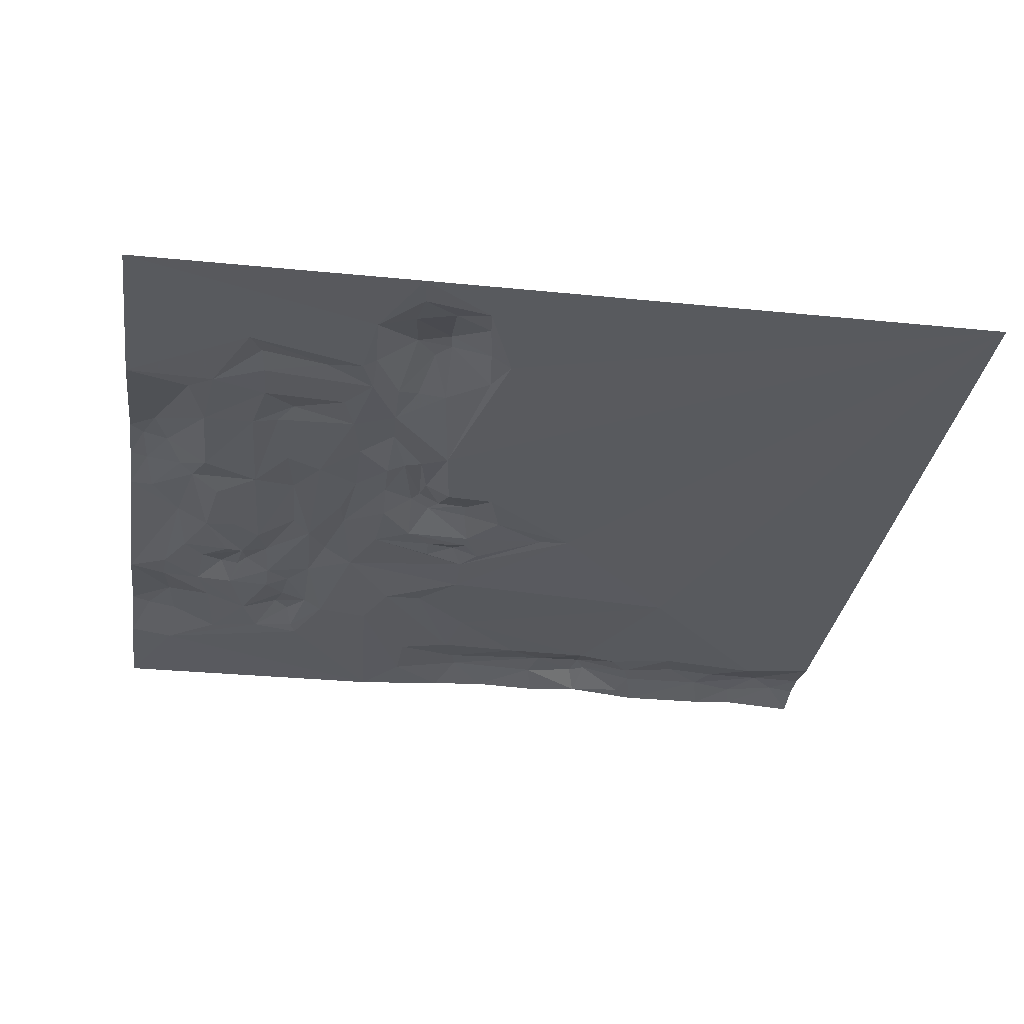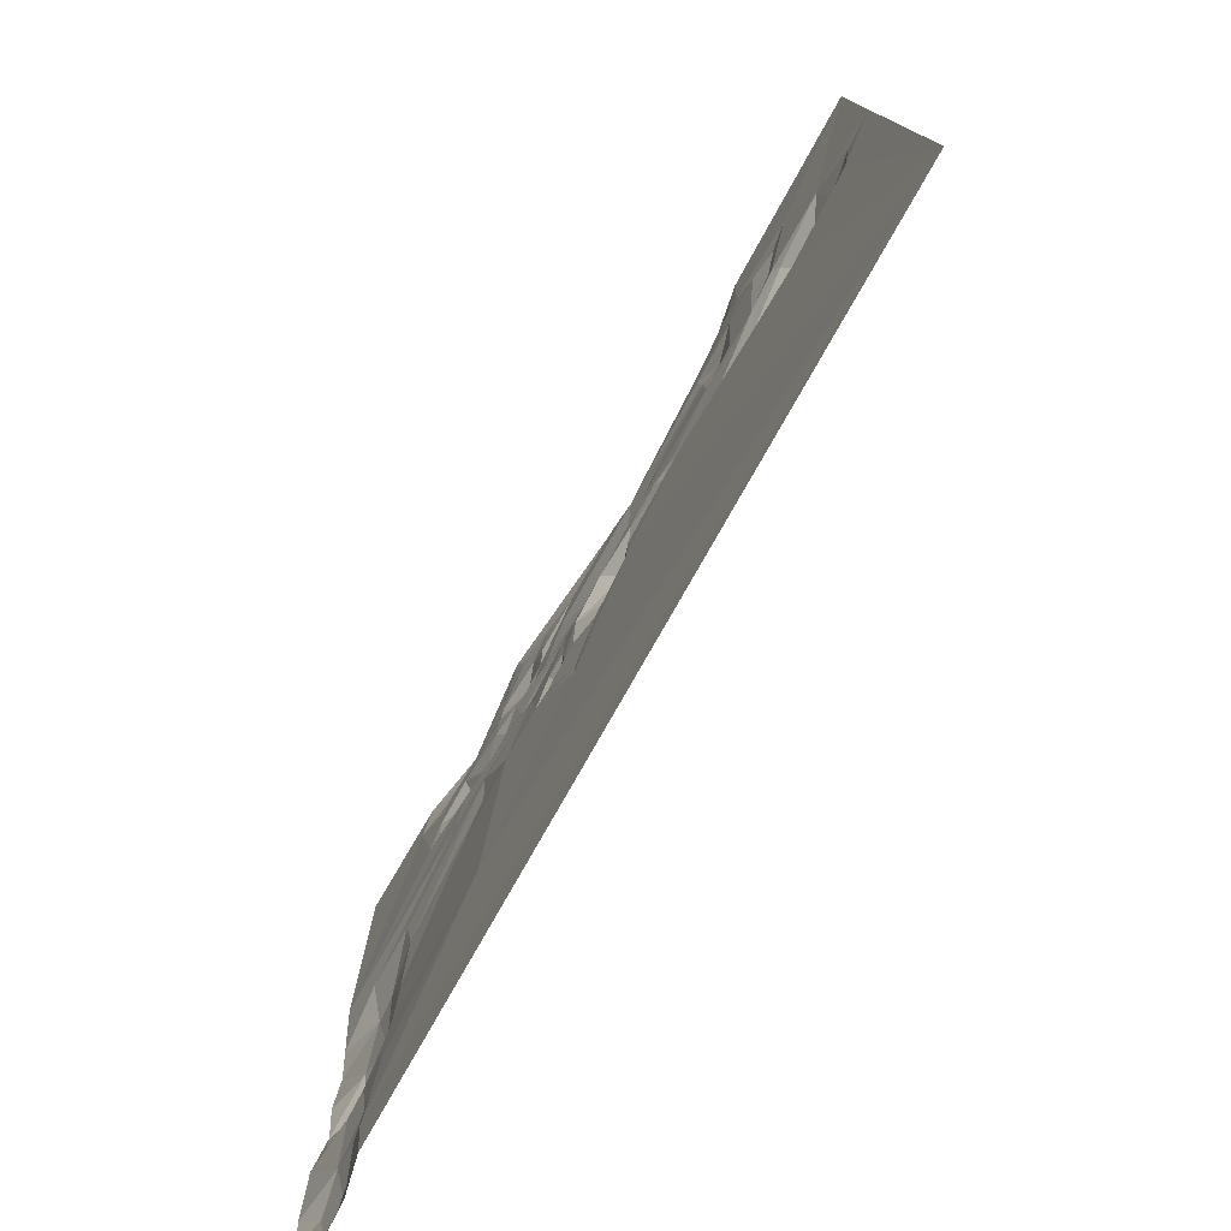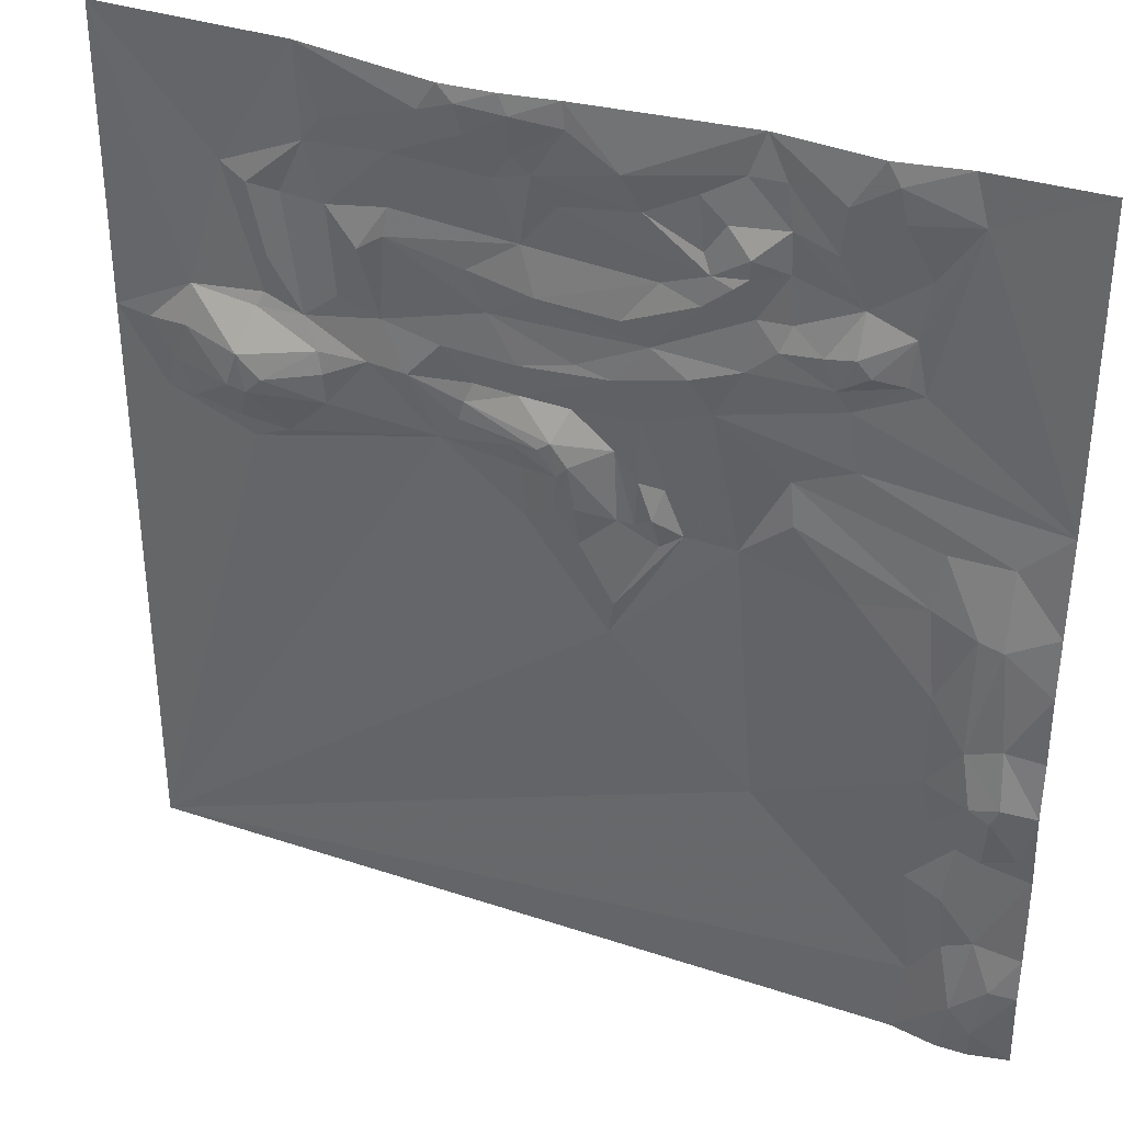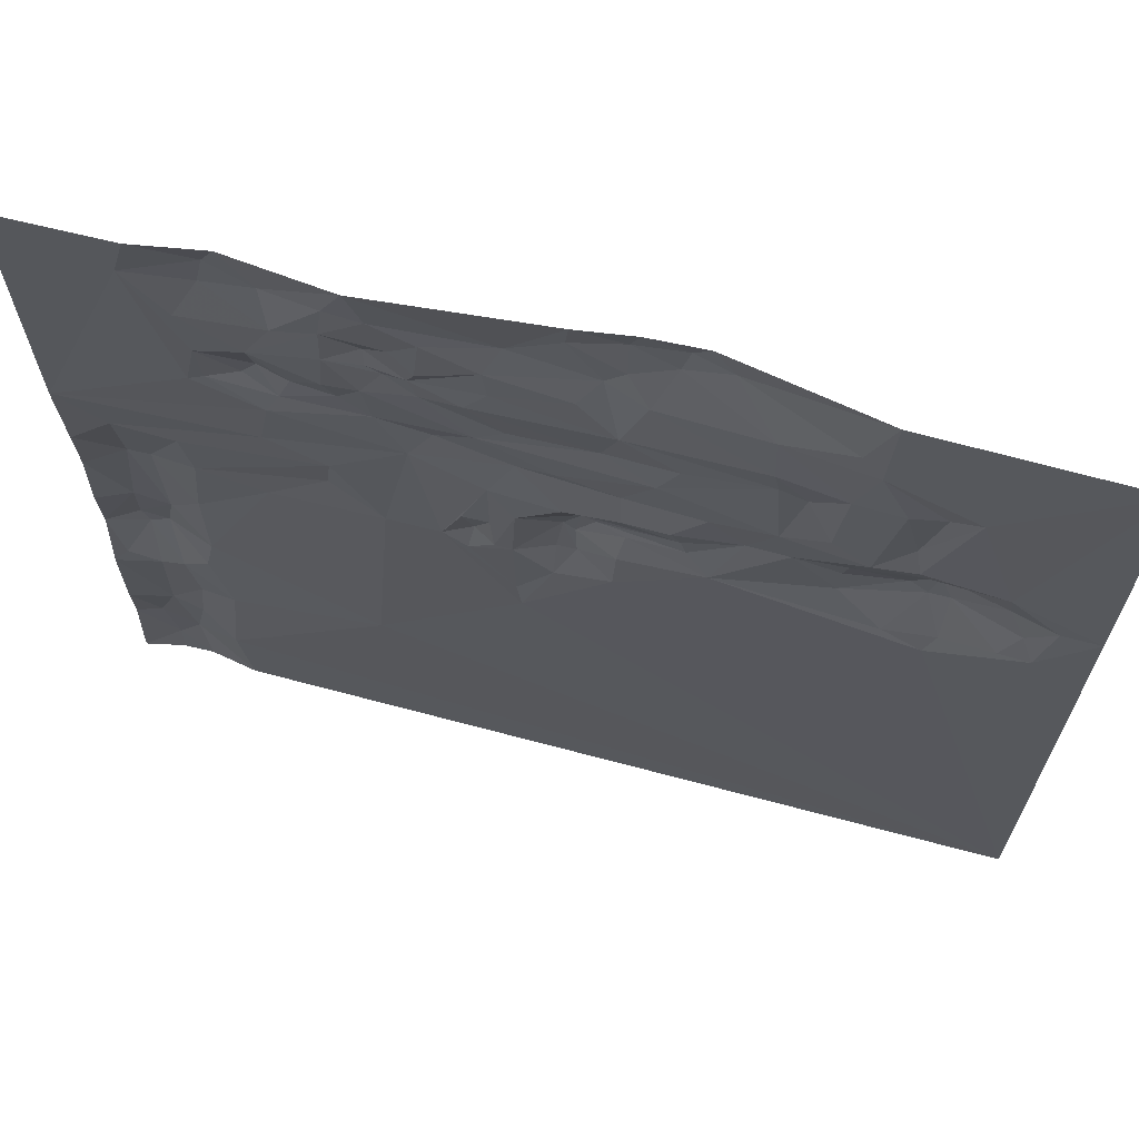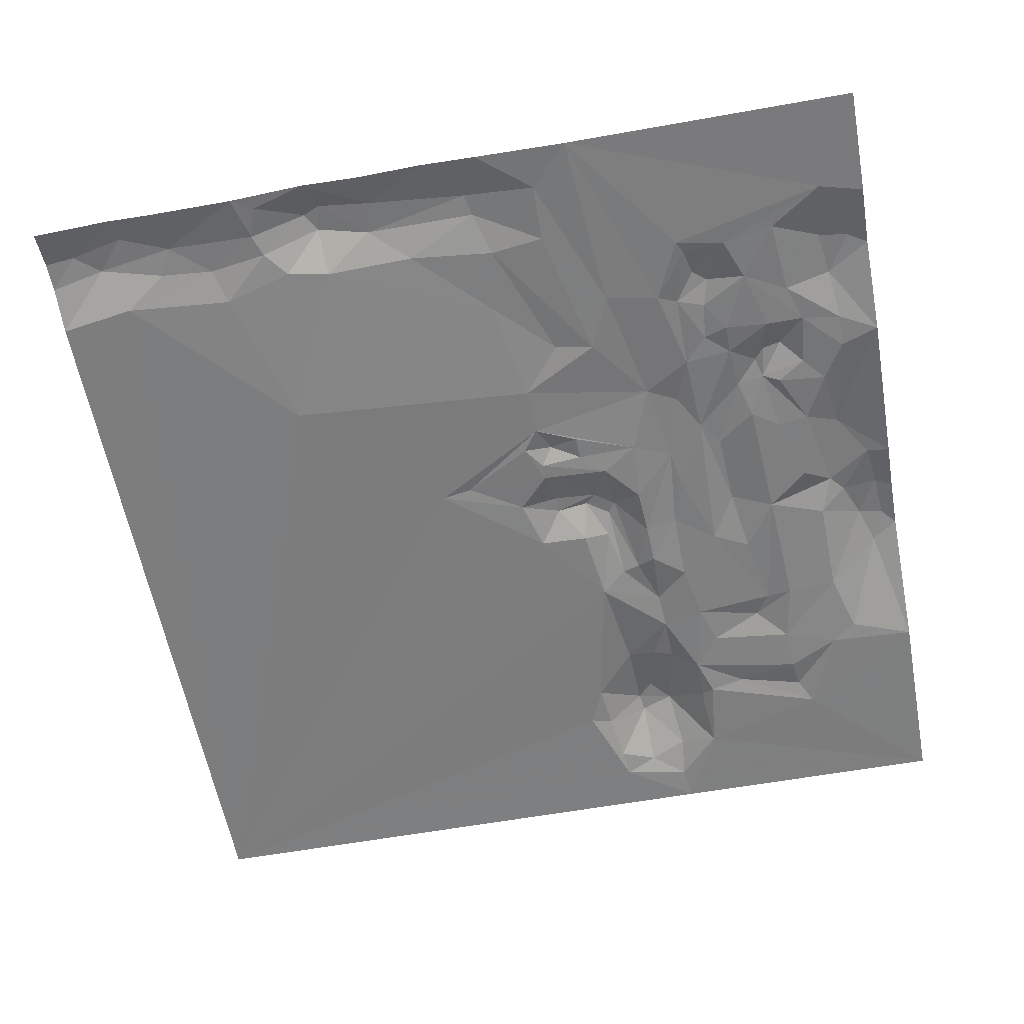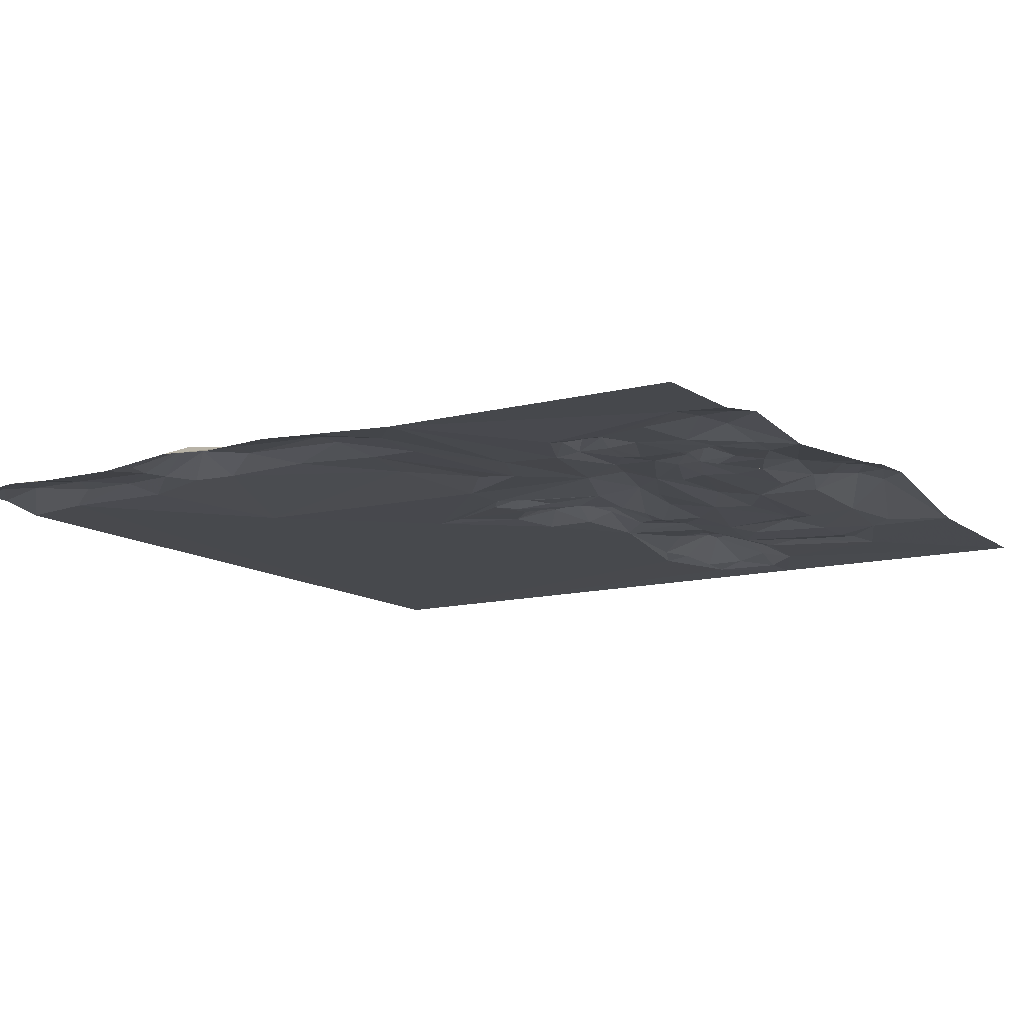
<metadata>
{"format":"obj","ext":"obj","renderer":"f3d","projection":"perspective","resolution":1024,"background":"white","views":[{"elev":-31.2,"azim":81.8,"up":"+Y"},{"elev":-78.3,"azim":60.4,"up":"+Z"},{"elev":35.1,"azim":-156.2,"up":"+Z"},{"elev":67.6,"azim":14.9,"up":"+Z"},{"elev":-59.0,"azim":-79.5,"up":"+Y"},{"elev":-12.2,"azim":-58.0,"up":"+Y"}]}
</metadata>
<code>
o Dirt_Collider_Plane.001
v -36.39 0.4971 -49.03
v -18.32 2.082 36.6
v -44.26 2.208 2.013
v 11.03 3.454 48.45
v -15.7 1.178 39.06
v 39.63 0.5554 20.55
v 5.188 3.183 48.44
v -41.07 1.372 -35.65
v -44.27 1.522 -34.06
v -45.05 1.874 -45.72
v 0.7823 2.155 12.91
v -4.767 0.5296 -8.312
v -49.19 0.3901 48.45
v -13.67 1.628 30.77
v -12.29 0.4918 4.978
v 41.83 1.125 11.93
v 2.094 2.233 12
v -9.467 1.085 31.97
v -49.2 1.596 -16.44
v -0.547 2.354 48.45
v -41.72 2.08 2.561
v -27.62 0.5895 22.68
v -20.99 1.355 27.59
v -29.66 1.095 2.641
v 18.08 1.197 30.64
v -7.209 0.4813 4.978
v -9.776 0.4515 3.106
v -5.29 0.7067 -4.771
v -16.68 1.807 33.29
v -28.58 0.7099 33.29
v -31.83 1.691 42.78
v 8.526 3.442 43.94
v -1.552 0.6322 1.307
v 32.68 3.442 11.44
v -5.063 0.4108 12.62
v -14.99 1.143 19.51
v 32.5 0.873 33.12
v 12.44 1.214 20.35
v -1.428 1.485 21.76
v 4.41 1.528 20.25
v 0.3362 1.268 37.54
v -38.47 0.5446 43.35
v -18.1 1.63 34.44
v -36.49 0.747 -28.46
v 40.07 0.7397 7.853
v 34.62 1.175 7.101
v -10.24 0.5321 9.696
v 20.2 1.372 16.74
v -42.76 3.237 -16.13
v -34.4 0.6205 37.36
v 26.31 0.5988 38.53
v -17.21 0.8193 44
v -49.19 1.049 -40.15
v 24.84 1.966 14.51
v -12.73 1.912 23.08
v 7.608 1.168 24.95
v -0.7109 0.5626 16.25
v 40.04 1.545 16.24
v 9.264 0.6998 16.7
v -7.724 1.29 38.72
v -44.06 1.311 -23.82
v -36.82 1.161 4.048
v -28.39 1.955 28.89
v -40.47 1.481 -29.62
v -49.19 1.078 4.253
v 27.11 0.8118 20.02
v 13.08 3.357 45.44
v 17.34 1.121 39.38
v -5.994 1.687 27.52
v -14.41 1.436 33.91
v 35.39 0.4538 34.6
v -41.56 1.444 -49.03
v -29.84 1.814 48.44
v 5.004 1.642 11.45
v -22.57 0.5301 13.88
v -44.91 1.37 -49.03
v -1.528 1.646 5.79
v -49.18 1.161 -10.1
v -0.938 2.033 10.58
v 4.236 3.307 46.44
v 2.443 1.789 27.97
v -5.417 0.4704 4.946
v -33.37 0.5938 31.41
v -8.829 1.543 25.38
v -37.78 1.443 -5.675
v -49.19 0.7104 -25.12
v -22.07 0.8083 30.35
v 24.26 0.6637 32.42
v 24.31 0.7996 41.34
v -0.8473 2.449 45.79
v 18.78 0.9269 21.6
v 10.19 1.091 14.62
v -17.77 0.4651 4.855
v -7.565 0.5667 9.81
v 33.49 0.526 4.637
v -41.49 1.31 -22.95
v -18.67 1.083 30.34
v 6.566 1.54 39.19
v 30.91 3.41 13.2
v 48.52 0.3844 -49.03
v 34.81 3.34 11.77
v 48.52 0.4121 16.18
v 29.37 0.8827 6.497
v 0.1827 2.117 9.36
v 2.409 2.386 40.74
v 9.304 3.665 46.85
v 48.52 0.3578 48.45
v -49.19 0.5073 14.91
v -37.1 0.581 48.45
v -13.55 1.067 35.9
v -21.6 0.9744 39.64
v -25.95 0.9393 38.18
v -25.25 1.469 28.08
v -37.64 0.5455 -40.59
v -42.65 2.112 -42.88
v -47.58 1.127 -22.66
v -37.64 1.285 -15.84
v -37.71 0.8362 10.22
v 17.61 0.9021 33.62
v 4.149 1.147 32.85
v 13.07 0.4601 9.637
v 43.23 0.4714 8.241
v -19.97 0.2836 -23.67
v -38.6 1.136 -20.63
v -45.29 2.328 -9.062
v -26.44 1.226 24.94
v 4.315 2.728 42.27
v 4.183 0.47 2.985
v 15.91 1.52 16.5
v 24.6 1.808 11.24
v 31.39 0.636 21.51
v -44.27 0.928 10.37
v 23.31 0.9013 23.04
v -41.59 2.505 -10.25
v -17.95 1.438 24.9
v -5.274 1.734 21.11
v 25.35 1.659 16.84
v 32.14 1.063 20
v 4.447 0.5465 8.474
v -12.97 1.092 41.44
v -21.68 0.8046 35.3
v -44.9 3.139 -17.32
v -9.291 1.262 6.383
v 9.646 1.214 29.05
v -32.92 0.7095 26.56
v -45.75 3.08 -15.41
v -49.21 1.45 -2.272
v -46.4 1.795 -39.62
v -49.16 0.4619 -49.02
v -49.18 0.7638 -35.25
v -18.83 0.6236 48.45
v -20.98 0.94 44.13
v -6.044 2.29 42.42
v -31.15 1.894 46.24
v -26.72 1.907 43.49
v 26.81 0.5801 48.45
v 4.653 0.7821 16.55
v -23.18 0.9394 9.394
v -28.74 0.5858 16.54
v -7.641 0.6861 16.72
v 30.65 0.9486 25.61
v -29.75 1.716 27.22
v 44.65 0.5976 15.7
v 33.5 3.406 15.47
v 10.73 1.131 12.6
v 0.4292 1.725 5.765
v -7.224 1.225 35.15
v -34.45 0.4375 25.89
v 20.71 1.501 28.91
v 29.14 0.4574 32.66
f 123 114 44
f 119 120 98
f 156 71 51
f 131 66 161
f 56 40 39
f 106 32 80
f 100 12 128
f 41 120 167
f 50 83 42
f 62 24 85
f 123 44 117
f 11 79 35
f 160 15 36
f 108 159 132
f 102 100 122
f 94 47 160
f 137 99 54
f 6 138 131
f 91 129 38
f 91 66 48
f 156 107 71
f 115 114 1
f 117 44 124
f 120 18 167
f 122 95 45
f 25 91 56
f 93 24 158
f 15 28 12
f 146 142 19
f 147 125 78
f 24 117 85
f 9 8 115
f 61 64 9
f 90 105 153
f 20 153 151
f 118 3 132
f 88 66 133
f 7 80 20
f 156 89 67
f 68 98 32
f 6 102 163
f 158 24 62
f 100 1 114
f 59 92 157
f 42 168 108
f 140 5 52
f 44 114 64
f 122 100 95
f 38 59 40
f 9 148 150
f 125 19 78
f 93 123 24
f 29 141 43
f 70 60 167
f 159 75 118
f 139 121 128
f 46 101 45
f 158 75 93
f 123 100 114
f 153 105 60
f 121 100 128
f 136 57 160
f 38 129 59
f 40 56 38
f 157 40 59
f 81 56 84
f 168 22 108
f 52 5 111
f 149 53 10
f 33 128 12
f 42 83 168
f 119 25 120
f 25 119 169
f 82 79 77
f 166 79 104
f 82 28 27
f 17 11 92
f 60 41 167
f 135 84 55
f 95 100 121
f 135 97 84
f 60 105 41
f 132 159 118
f 48 54 130
f 36 136 160
f 137 66 138
f 46 95 103
f 133 66 91
f 68 67 89
f 127 90 80
f 37 51 71
f 112 50 31
f 97 141 29
f 141 97 87
f 61 9 86
f 121 130 103
f 35 79 82
f 68 88 119
f 120 25 144
f 107 6 71
f 30 50 112
f 50 30 83
f 145 83 162
f 12 100 123
f 28 33 12
f 12 123 93
f 15 27 28
f 125 146 19
f 3 21 134
f 53 150 148
f 96 124 44
f 150 86 9
f 30 141 87
f 111 141 30
f 43 141 2
f 113 23 126
f 23 113 87
f 152 111 112
f 52 111 152
f 5 140 110
f 13 42 108
f 42 31 50
f 118 21 3
f 108 22 159
f 68 89 51
f 7 106 80
f 105 90 127
f 32 67 68
f 165 92 129
f 130 99 34
f 48 66 137
f 22 135 36
f 55 136 36
f 160 57 35
f 157 136 40
f 57 136 157
f 93 36 15
f 17 92 165
f 127 32 98
f 97 29 14
f 64 8 9
f 64 114 8
f 49 96 142
f 12 93 15
f 107 102 6
f 97 14 84
f 48 130 121
f 166 104 139
f 68 119 98
f 170 161 66
f 170 37 161
f 108 132 65
f 109 42 13
f 20 90 153
f 151 153 52
f 70 167 18
f 144 25 56
f 95 121 103
f 152 151 52
f 71 6 131
f 30 112 111
f 72 76 10
f 170 66 88
f 128 166 139
f 85 134 21
f 1 72 115
f 157 92 11
f 39 136 84
f 22 126 135
f 101 164 58
f 16 101 58
f 89 156 51
f 37 170 51
f 151 152 155
f 44 64 96
f 101 16 45
f 80 32 127
f 163 58 6
f 35 94 160
f 70 5 110
f 169 88 133
f 126 63 113
f 84 69 81
f 121 129 48
f 165 129 121
f 3 125 147
f 82 33 28
f 82 26 35
f 143 15 47
f 26 27 143
f 122 16 163
f 45 16 122
f 122 163 102
f 88 169 119
f 118 75 62
f 30 63 83
f 162 83 63
f 70 18 14
f 70 110 60
f 117 49 134
f 116 86 19
f 8 114 115
f 70 43 2
f 87 113 30
f 97 23 87
f 155 152 112
f 60 110 140
f 155 73 151
f 155 154 73
f 154 109 73
f 22 168 145
f 98 120 105
f 18 120 81
f 106 7 4
f 121 74 165
f 166 33 77
f 157 11 57
f 91 169 133
f 92 59 129
f 103 130 34
f 58 164 6
f 75 159 36
f 16 58 163
f 74 17 165
f 56 81 144
f 144 81 120
f 62 21 118
f 112 31 155
f 124 96 49
f 61 142 96
f 169 91 25
f 126 145 162
f 95 46 45
f 54 48 137
f 159 22 36
f 36 135 55
f 15 160 47
f 93 75 36
f 104 17 74
f 98 105 127
f 67 32 106
f 155 31 154
f 85 21 62
f 49 142 146
f 123 117 24
f 84 14 69
f 83 145 168
f 166 77 79
f 6 164 138
f 3 134 125
f 35 26 94
f 116 142 61
f 4 156 67
f 162 63 126
f 18 81 69
f 121 139 74
f 49 117 124
f 149 10 76
f 148 10 53
f 142 116 19
f 11 104 79
f 91 48 129
f 57 11 35
f 85 117 134
f 40 136 39
f 131 138 66
f 132 3 65
f 141 111 2
f 23 135 126
f 29 70 14
f 115 72 10
f 30 113 63
f 94 143 47
f 26 82 27
f 148 9 115
f 140 52 153
f 140 153 60
f 154 42 109
f 139 104 74
f 166 128 33
f 56 91 38
f 101 46 34
f 138 164 137
f 84 56 39
f 84 136 55
f 164 34 99
f 97 135 23
f 77 33 82
f 80 90 20
f 41 105 120
f 4 67 106
f 70 29 43
f 61 96 64
f 14 18 69
f 94 26 143
f 54 99 130
f 2 5 70
f 42 154 31
f 101 34 164
f 75 158 62
f 3 147 65
f 22 145 126
f 11 17 104
f 46 103 34
f 2 111 5
f 86 116 61
f 88 51 170
f 10 148 115
f 71 161 37
f 134 146 125
f 15 143 27
f 137 164 99
f 88 68 51
f 71 131 161
f 134 49 146

</code>
